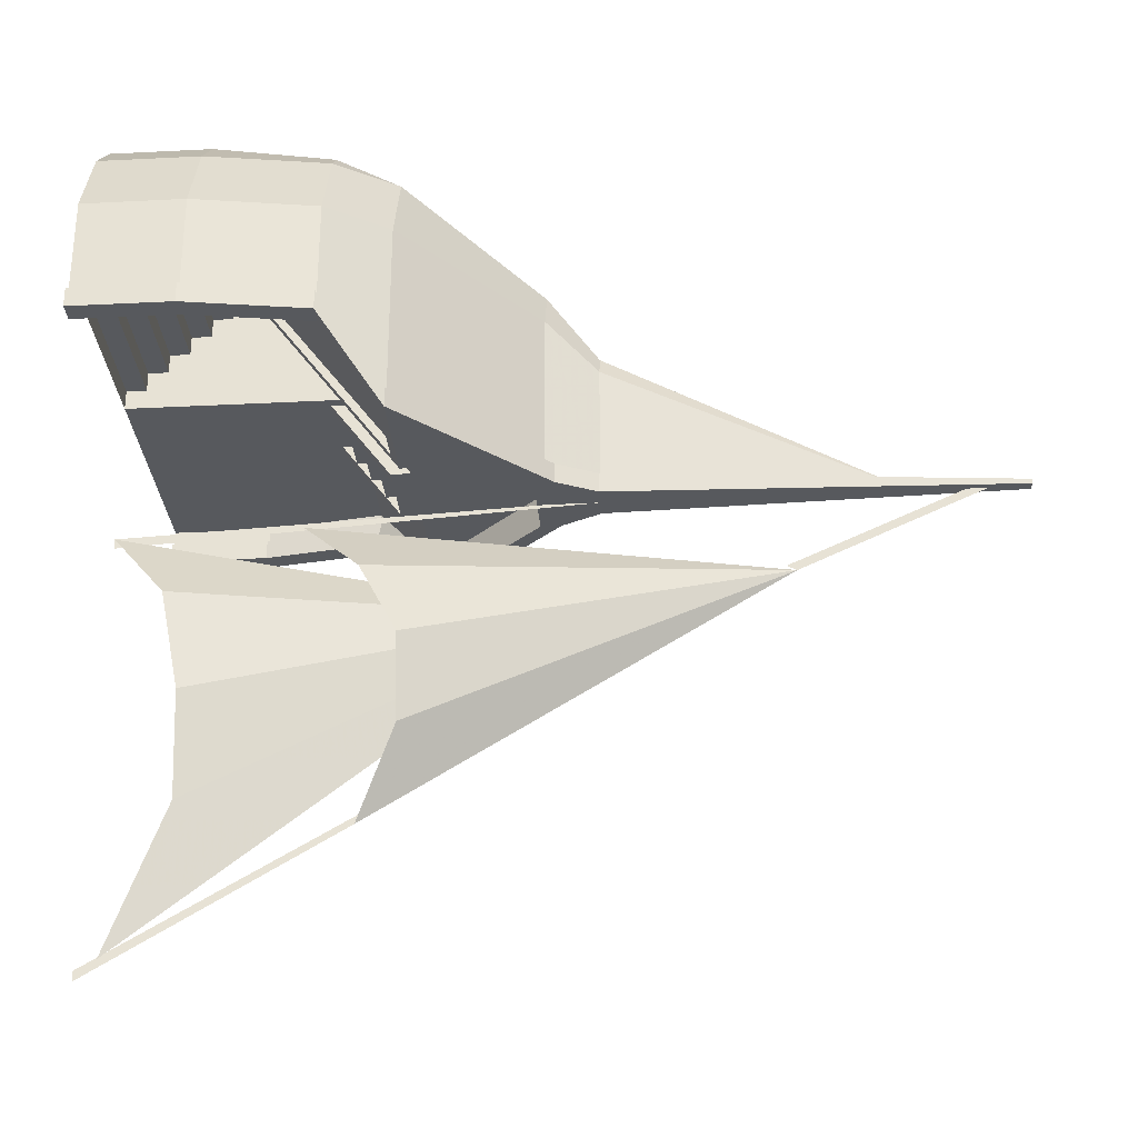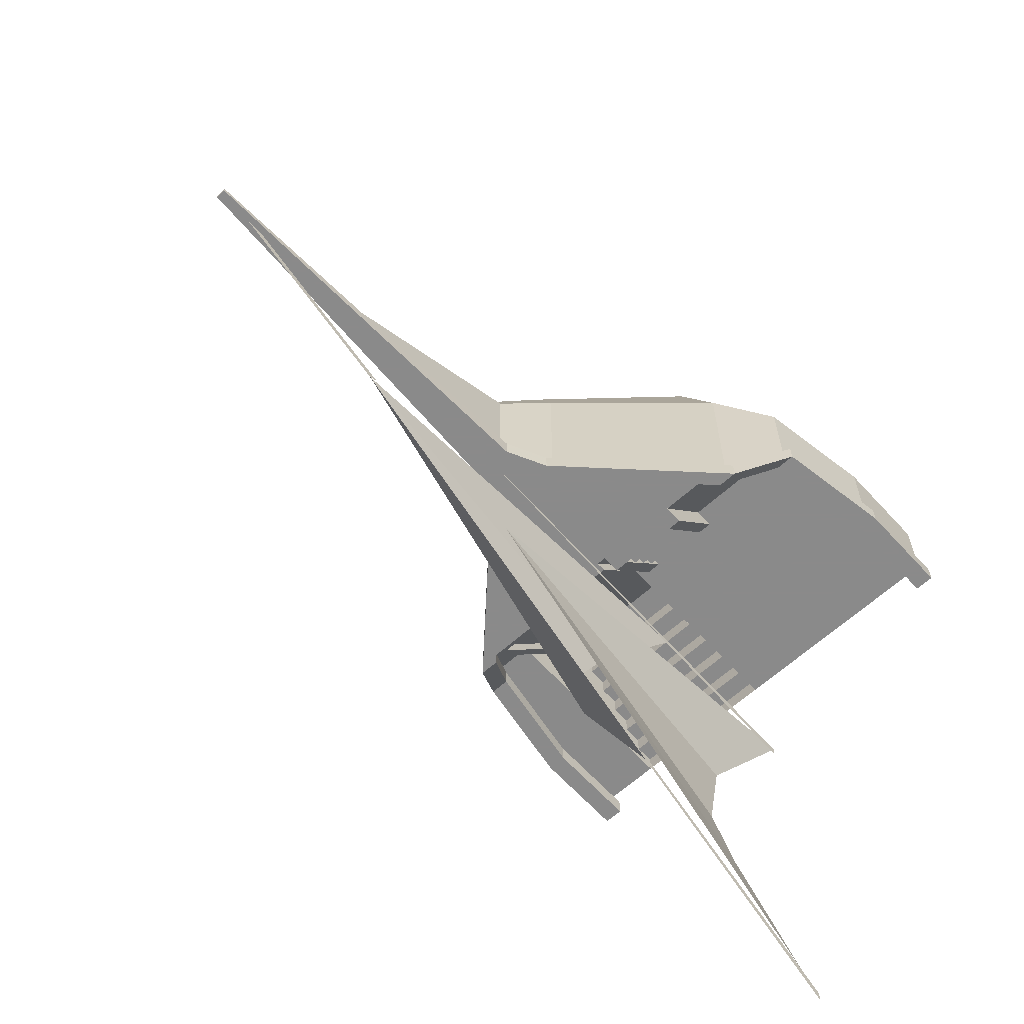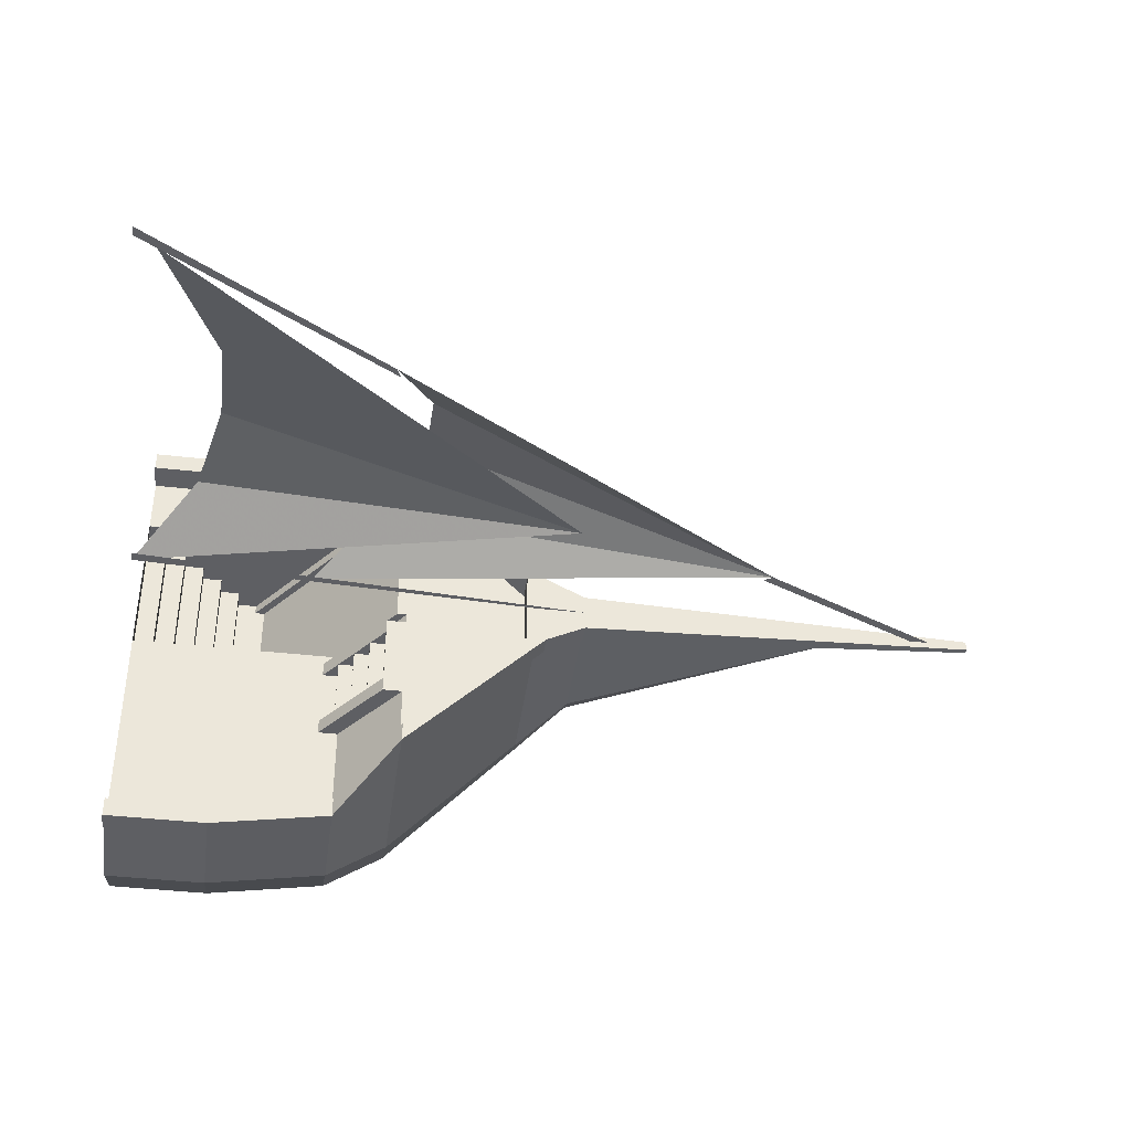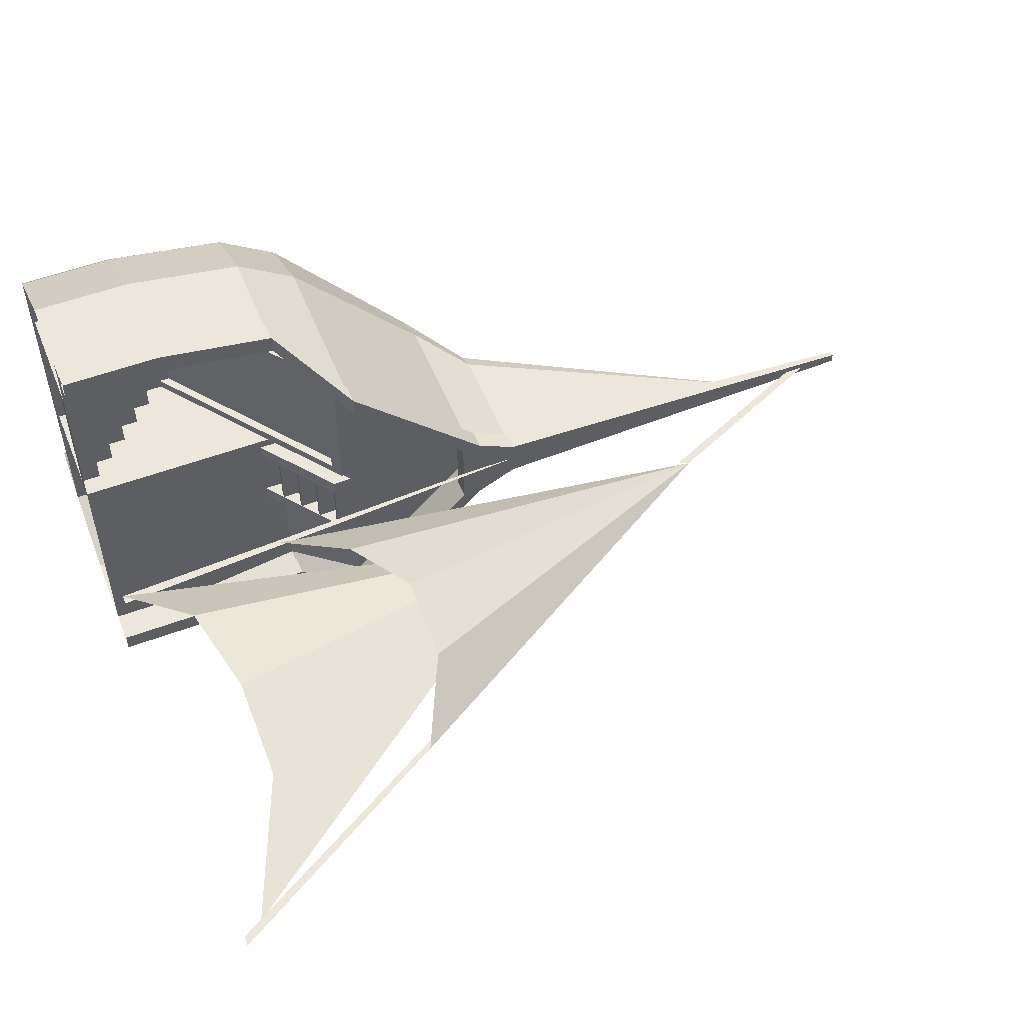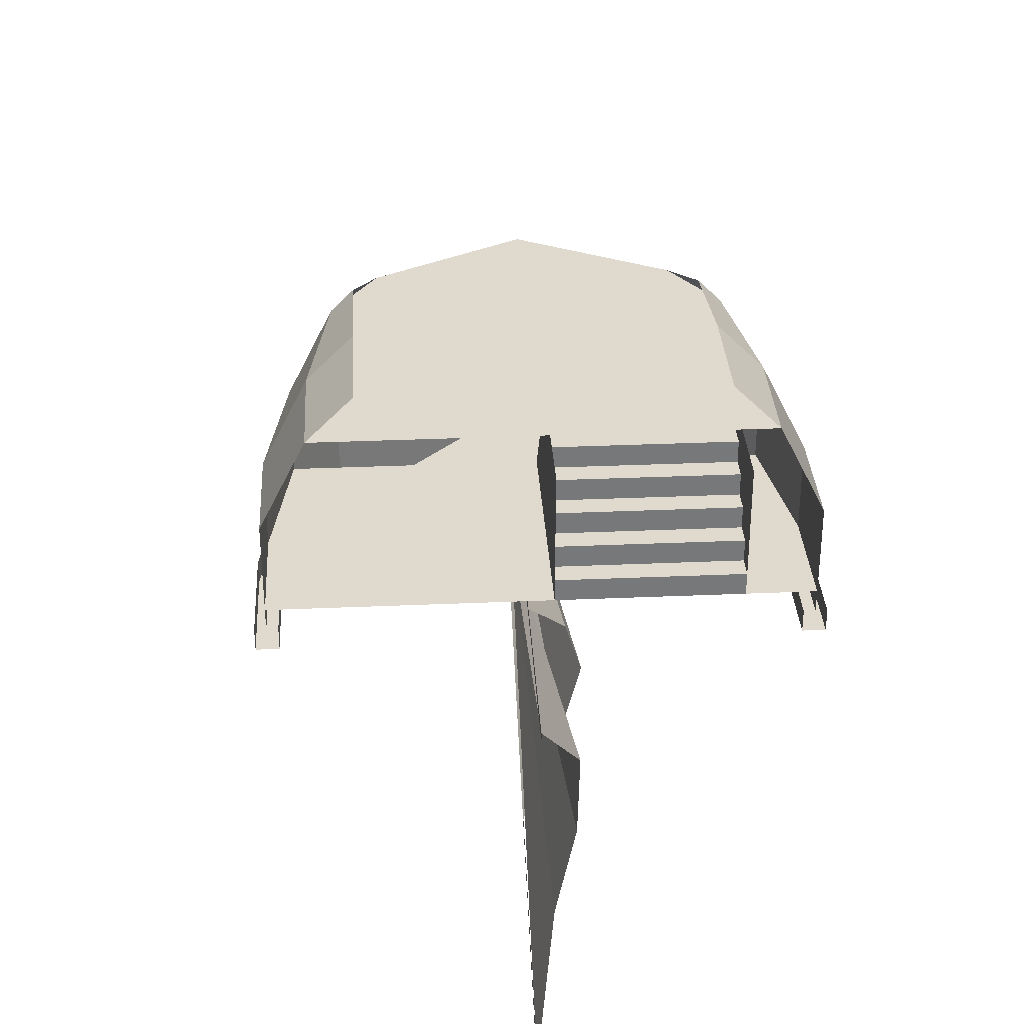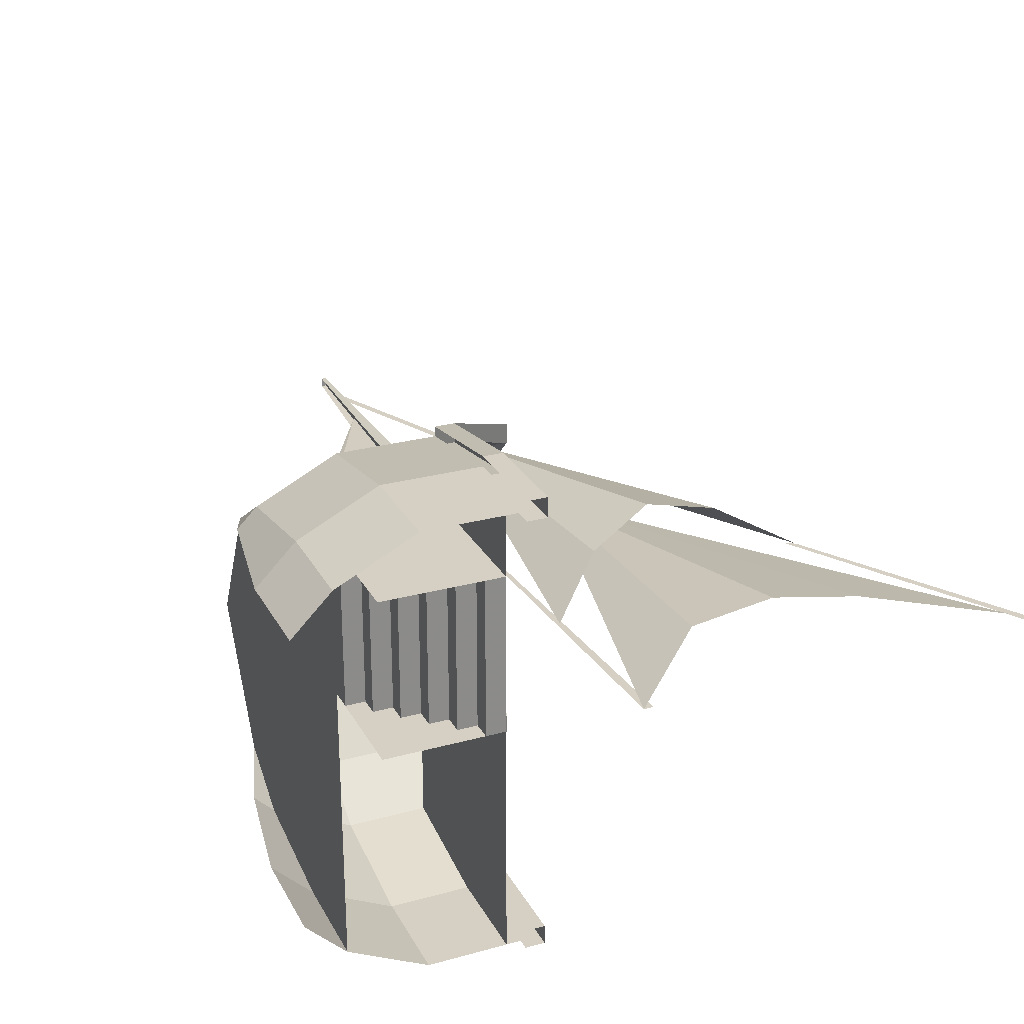
<metadata>
{"format":"obj","ext":"obj","renderer":"f3d","projection":"perspective","resolution":1024,"background":"white","views":[{"elev":-29.3,"azim":4.3,"up":"+Y"},{"elev":-63.6,"azim":132.3,"up":"+Y"},{"elev":-41.1,"azim":-7.8,"up":"+Z"},{"elev":53.1,"azim":-21.8,"up":"+Z"},{"elev":32.9,"azim":-93.4,"up":"+Y"},{"elev":26.4,"azim":-113.2,"up":"+Z"}]}
</metadata>
<code>
v -320 -272 0
v -320 -280 0
v 48 -256 0
v 8 -256 0
v -320 -96 184
v -240 -96 184
v -240 -176 184
v -320 -176 184
v -320 -176 -184
v -240 -176 -184
v -240 -96 -184
v -320 -96 -184
v -320 -32 -152
v -240 -32 -152
v -240 0 -120
v -320 0 -120
v -240 -32 152
v -320 -32 152
v -320 0 120
v -240 0 120
v -144 -176 -168
v -144 -96 -168
v -144 -96 168
v -144 -176 168
v -96 -240 -136
v -96 -96 -136
v -96 -96 136
v -96 -240 136
v 8 -112 -32
v 8 -240 -32
v 8 -112 32
v 8 -240 32
v 48 -144 -8
v 48 -240 -8
v 48 -144 8
v 48 -240 8
v 272 -252 0
v 48 -128 0
v 8 -80 -16
v 8 -80 16
v -96 -32 -104
v -96 -32 104
v -40 -32 0
v -144 -32 -136
v -144 -32 136
v -144 -16 -120
v -144 -16 120
v 8 -224 -32
v 8 -224 32
v -320 -192 -192
v -320 -192 -176
v -240 -192 -176
v -240 -192 -192
v -320 -176 -176
v -240 -176 -176
v -320 -176 -192
v -240 -176 -192
v -320 -192 176
v -320 -192 192
v -240 -192 192
v -240 -192 176
v -320 -176 192
v -240 -176 192
v -320 -176 176
v -240 -176 176
v -144 -176 176
v -144 -192 176
v -144 -176 -160
v -144 -192 -160
v -144 -176 -176
v -144 -192 -176
v -144 -192 160
v -144 -176 160
v -96 -240 -144
v -96 -240 -128
v -96 -240 144
v -96 -256 144
v -96 -256 128
v -96 -240 128
v -96 -256 -144
v -96 -256 -128
v 0 -256 -32
v 16 -256 -32
v 16 -240 32
v 16 -256 32
v 0 -240 32
v 0 -256 32
v 0 -240 -32
v 16 -240 -32
v 48 -256 -16
v 48 -240 -16
v 48 -240 16
v 48 -256 16
v 368 -256 -4
v 368 -252 -4
v 368 -252 4
v 368 -256 4
v -176 -268 0
v -128 -320 32
v 192 -320 0
v -96 -384 48
v -96 -448 32
v -128 -512 0
v -272 -336 32
v 32 -352 0
v -256 -416 32
v -256 -496 16
v -304 -608 0
v -320 -624 0
v -124 -504 0
v -320 -616 0
v 336 -256 0
v 320 -256 0
v 184 -316 0
v -320 -160 -184
v -320 -160 8
v -240 -160 8
v -240 -160 -184
v -320 -160 136
v -320 -160 184
v -240 -160 184
v -240 -160 136
v -320 -64 8
v -216 -64 8
v -144 -160 8
v -144 -160 136
v -216 -64 136
v -320 -64 136
v -96 -224 136
v -96 -224 8
v -152 -160 8
v -104 -224 8
v -152 -160 136
v -104 -224 136
v -110 -216 128
v -224 -64 128
v -224 -64 136
v -224 -64 8
v -224 -64 16
v -110 -216 16
v -102 -216 128
v -216 -64 128
v -216 -64 16
v -102 -216 16
v -160 -160 -60
v -112 -224 -60
v -112 -224 -72
v -160 -160 -72
v -96 -224 -60
v -96 -224 -72
v -144 -160 -60
v -144 -160 -72
v -136 -192 -12
v -136 -192 -60
v -136 -188 -60
v -136 -188 -12
v -120 -192 -12
v -120 -192 -60
v -124 -208 -12
v -124 -208 -60
v -124 -204 -60
v -124 -204 -12
v -108 -208 -12
v -108 -208 -60
v -148 -176 -12
v -148 -176 -60
v -148 -172 -60
v -148 -172 -12
v -132 -176 -12
v -132 -176 -60
v -160 -160 0
v -112 -224 0
v -112 -224 -12
v -160 -160 -12
v -96 -224 0
v -96 -224 -12
v -144 -160 0
v -144 -160 -12
v -112 -220 -60
v -112 -220 -12
v -144 -160 -168
v -96 -224 -136
v -144 -160 168
v -288 -112 8
v -288 -112 136
v -272 -112 136
v -272 -112 8
v -272 -96 136
v -272 -96 8
v -256 -80 8
v -256 -96 8
v -256 -96 136
v -256 -80 136
v -240 -64 8
v -240 -80 8
v -240 -80 136
v -240 -64 136
v -320 -144 136
v -320 -144 8
v -304 -128 8
v -304 -144 8
v -304 -144 136
v -304 -128 136
v -288 -128 8
v -288 -128 136
f 1 2 3 4
f 5 6 7 8
f 9 10 11 12
f 13 14 15 16
f 17 18 19 20
f 12 11 14 13
f 6 5 18 17
f 10 21 22 11
f 6 23 24 7
f 21 25 26 22
f 23 27 28 24
f 29 26 25 30
f 27 31 32 28
f 33 29 30 34
f 31 35 36 32
f 37 38 33
f 38 37 35
f 37 33 34
f 35 37 36
f 29 33 38 39
f 40 38 35 31
f 38 40 39
f 26 29 39 41
f 42 40 31 27
f 41 39 43
f 40 42 43
f 11 22 44 14
f 27 23 45 42
f 22 26 41 44
f 23 6 17 45
f 14 44 46 15
f 45 17 20 47
f 44 41 46
f 42 45 47
f 43 39 40
f 48 30 32 49
f 50 51 52 53
f 51 54 55 52
f 56 50 53 57
f 58 59 60 61
f 59 62 63 60
f 64 58 61 65
f 63 66 67 60
f 55 68 69 52
f 70 57 53 71
f 65 61 72 73
f 70 74 75 68
f 76 77 67 66
f 73 72 78 79
f 67 77 78 72
f 70 71 80 74
f 75 81 69 68
f 81 82 83 80
f 76 84 85 77
f 86 79 78 87
f 75 88 82 81
f 89 74 80 83
f 89 83 90 91
f 92 93 85 84
f 91 90 94 95
f 93 92 96 97
f 69 81 80 71
f 73 79 76 66
f 53 52 69 71
f 82 87 85 93 90 83
f 90 93 97 94
f 77 85 87 78
f 60 67 72 61
f 82 88 86 87
f 95 94 97 96
f 98 99 100
f 100 101 102
f 99 101 100
f 100 102 103
f 1 104 105
f 104 106 105
f 105 107 108
f 105 106 107
f 109 103 110 111
f 100 112 113 114
f 115 116 117 118
f 119 120 121 122
f 123 124 125 116
f 119 126 127 128
f 127 129 130 124
f 131 132 130 125
f 133 126 129 134
f 134 135 136 137
f 138 139 140 132
f 136 135 141 142
f 139 143 144 140
f 132 134 129 130
f 134 132 140 135
f 145 146 147 148
f 146 149 150 147
f 149 146 145 151
f 152 148 147 150
f 153 154 155 156
f 154 153 157 158
f 159 160 161 162
f 160 159 163 164
f 165 166 167 168
f 166 165 169 170
f 171 172 173 174
f 172 175 176 173
f 175 172 171 177
f 178 174 173 176
f 173 146 179 180
f 146 173 176 149
f 118 117 125 181
f 181 125 130 182
f 122 121 183 126
f 126 183 129
f 182 129 49 48
f 184 185 186 187
f 188 189 187 186
f 190 191 192 193
f 194 195 196 197
f 189 188 192 191
f 190 193 196 195
f 198 199 116 119
f 200 201 202 203
f 184 204 205 185
f 199 198 202 201
f 200 203 205 204
f 194 197 127 124
f 18 17 45 42 43 41 44 14 13

</code>
